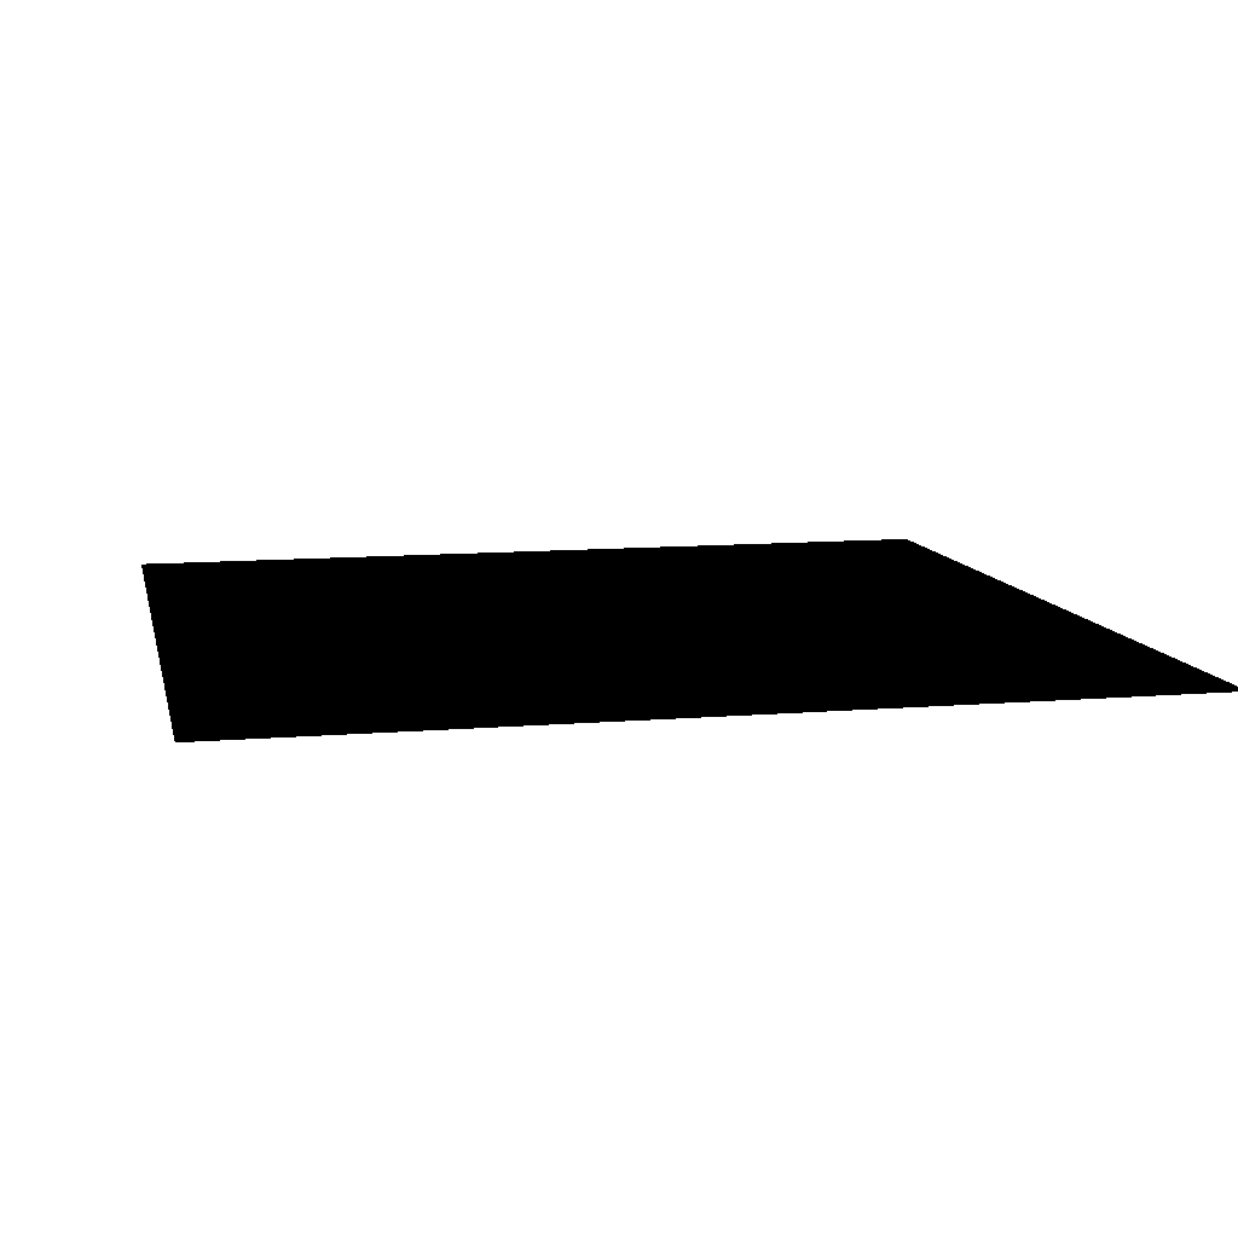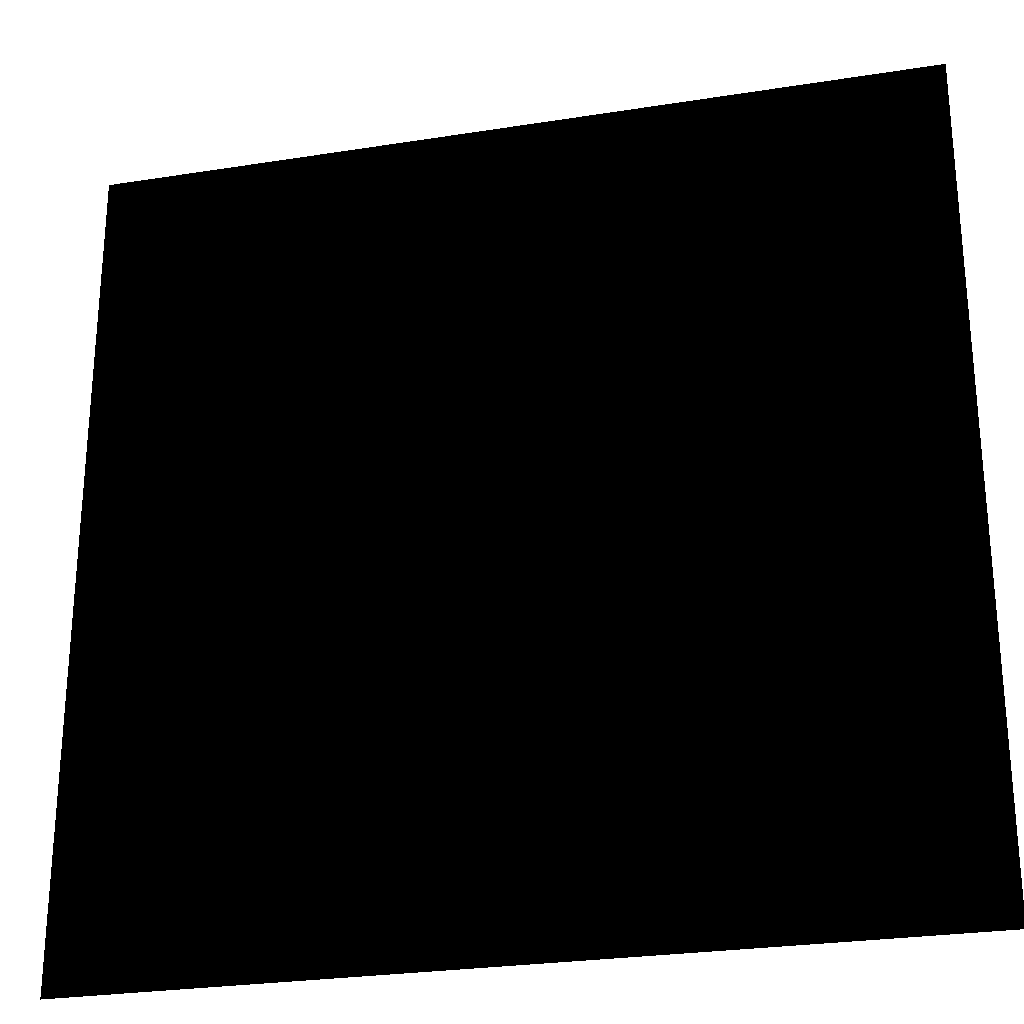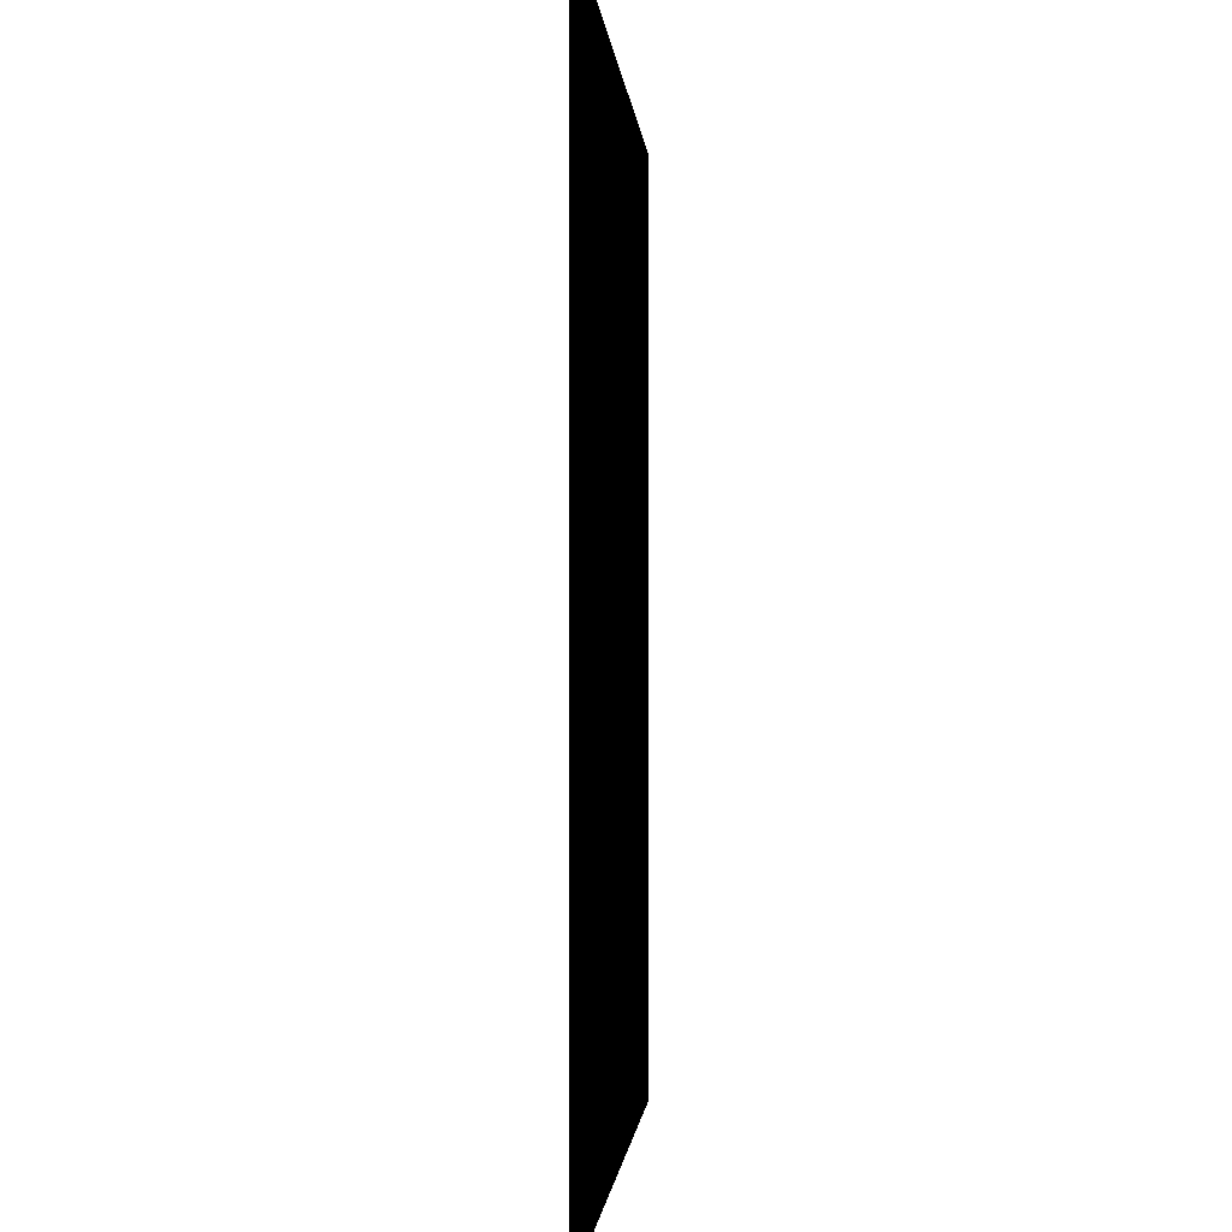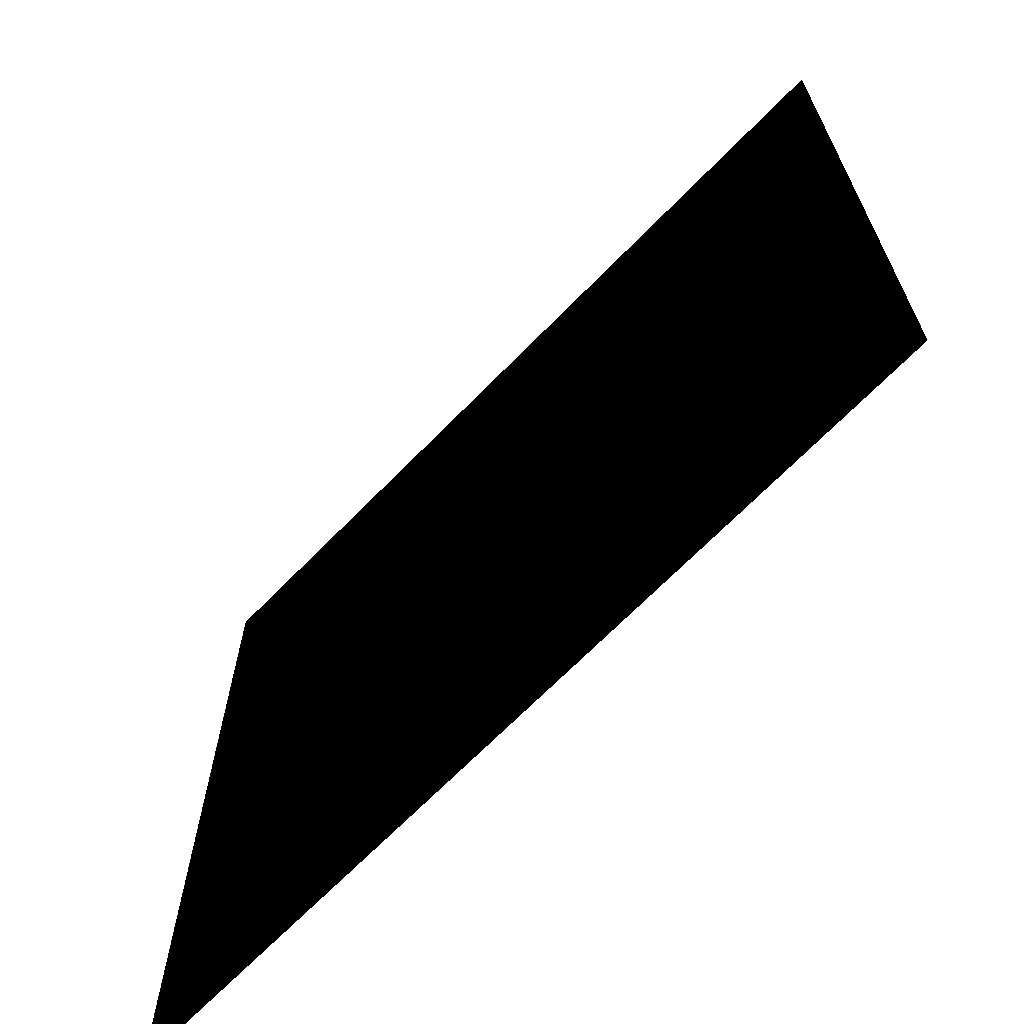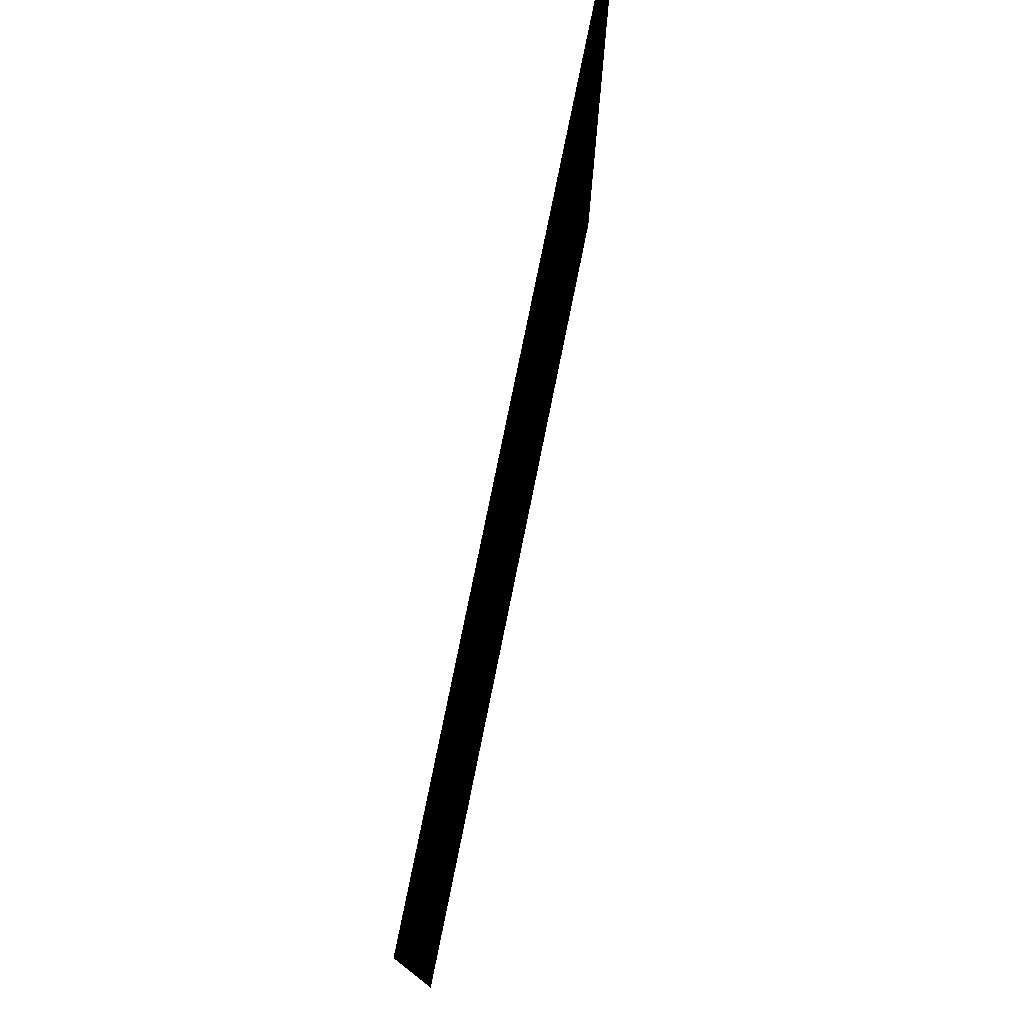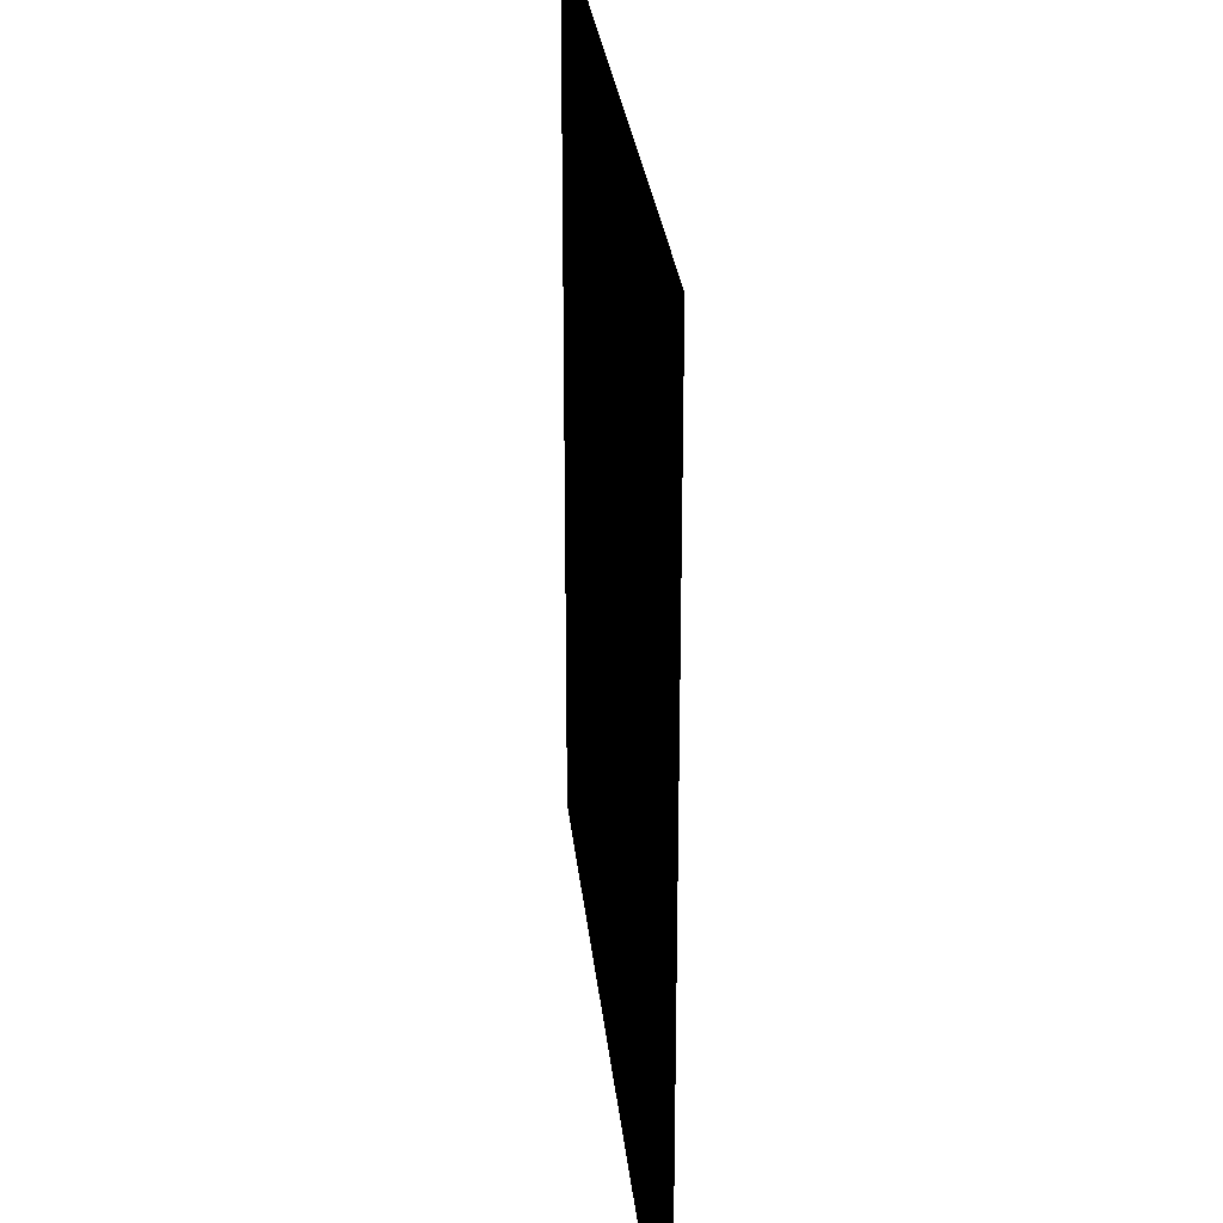
<metadata>
{"format":"obj","ext":"obj","renderer":"f3d","projection":"perspective","resolution":1024,"background":"white","views":[{"elev":10.3,"azim":167.7,"up":"+Z"},{"elev":-26.5,"azim":14.0,"up":"+Y"},{"elev":-1.2,"azim":-86.1,"up":"+Y"},{"elev":-67.9,"azim":45.8,"up":"+Y"},{"elev":78.0,"azim":-78.5,"up":"+Y"},{"elev":27.3,"azim":-95.7,"up":"+Y"}]}
</metadata>
<code>
g Fx_Plane03
v -0.1 -0.06667 8.941e-08
v -0.06667 -0.06667 8.941e-08
v -0.1 -0.1 8.941e-08
v -0.06667 -0.1 8.941e-08
v -0.03333 -0.06667 8.941e-08
v -0.03333 -0.1 8.941e-08
v -8.941e-08 -0.06667 8.941e-08
v -8.941e-08 -0.1 8.941e-08
v 0.03333 -0.1 8.941e-08
v 0.03333 -0.06667 8.941e-08
v 0.06667 -0.1 8.941e-08
v 0.06667 -0.06667 8.941e-08
v 0.1 -0.1 8.941e-08
v 0.1 -0.06667 8.941e-08
v -0.06667 -0.03333 8.941e-08
v -0.1 -0.03333 8.941e-08
v -0.03333 -0.03333 8.941e-08
v -8.941e-08 -0.03333 8.941e-08
v 0.03333 -0.03333 8.941e-08
v 0.06667 -0.03333 8.941e-08
v 0.1 -0.03333 8.941e-08
v -0.06667 8.941e-08 8.941e-08
v -0.1 8.941e-08 8.941e-08
v -0.03333 8.941e-08 8.941e-08
v -8.941e-08 8.941e-08 8.941e-08
v 0.03333 8.941e-08 8.941e-08
v 0.06667 8.941e-08 8.941e-08
v 0.1 8.941e-08 8.941e-08
v -0.1 0.03333 8.941e-08
v -0.06667 0.03333 8.941e-08
v -0.03333 0.03333 8.941e-08
v -8.941e-08 0.03333 8.941e-08
v 0.03333 0.03333 8.941e-08
v 0.06667 0.03333 8.941e-08
v 0.1 0.03333 8.941e-08
v -0.1 0.06667 8.941e-08
v -0.06667 0.06667 8.941e-08
v -0.03333 0.06667 8.941e-08
v -8.941e-08 0.06667 8.941e-08
v 0.03333 0.06667 8.941e-08
v 0.06667 0.06667 8.941e-08
v 0.1 0.06667 8.941e-08
v -0.1 0.1 8.941e-08
v -0.06667 0.1 8.941e-08
v -0.03333 0.1 8.941e-08
v -8.941e-08 0.1 8.941e-08
v 0.03333 0.1 8.941e-08
v 0.06667 0.1 8.941e-08
v 0.1 0.1 8.941e-08
g Fx_Plane03_0
f 3 2 1
f 3 4 2
f 4 5 2
f 4 6 5
f 6 7 5
f 6 8 7
f 9 7 8
f 9 10 7
f 11 10 9
f 11 12 10
f 13 12 11
f 13 14 12
f 1 2 15
f 1 15 16
f 2 17 15
f 2 5 17
f 5 18 17
f 5 7 18
f 10 18 7
f 10 19 18
f 12 19 10
f 12 20 19
f 14 20 12
f 14 21 20
f 16 15 22
f 16 22 23
f 15 24 22
f 15 17 24
f 25 24 17
f 18 25 17
f 26 25 18
f 19 26 18
f 20 26 19
f 20 27 26
f 21 27 20
f 21 28 27
f 22 29 23
f 22 30 29
f 24 30 22
f 24 31 30
f 32 31 24
f 25 32 24
f 33 32 25
f 26 33 25
f 26 34 33
f 26 27 34
f 27 35 34
f 27 28 35
f 30 36 29
f 30 37 36
f 31 37 30
f 31 38 37
f 32 38 31
f 32 39 38
f 32 40 39
f 32 33 40
f 33 41 40
f 33 34 41
f 34 42 41
f 34 35 42
f 37 43 36
f 37 44 43
f 38 44 37
f 38 45 44
f 39 45 38
f 39 46 45
f 39 47 46
f 39 40 47
f 40 48 47
f 40 41 48
f 41 49 48
f 41 42 49

</code>
